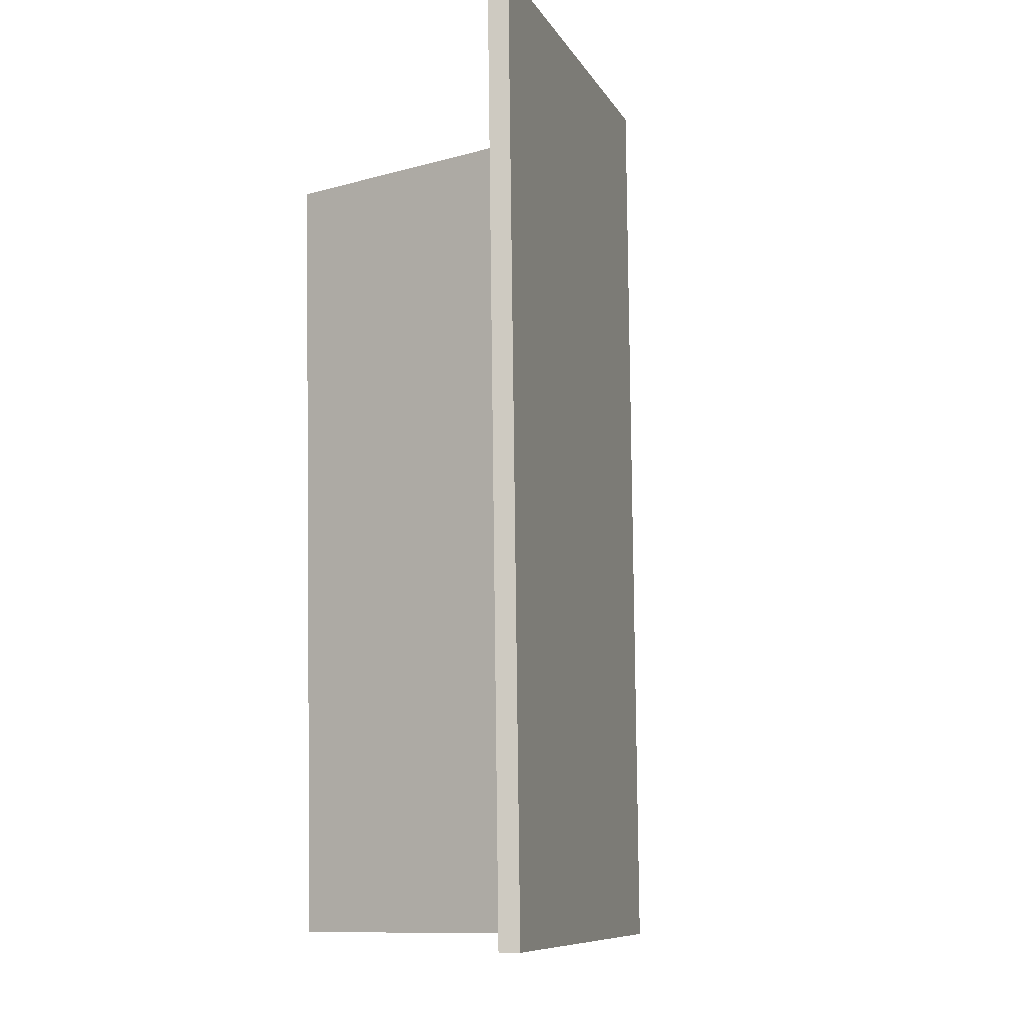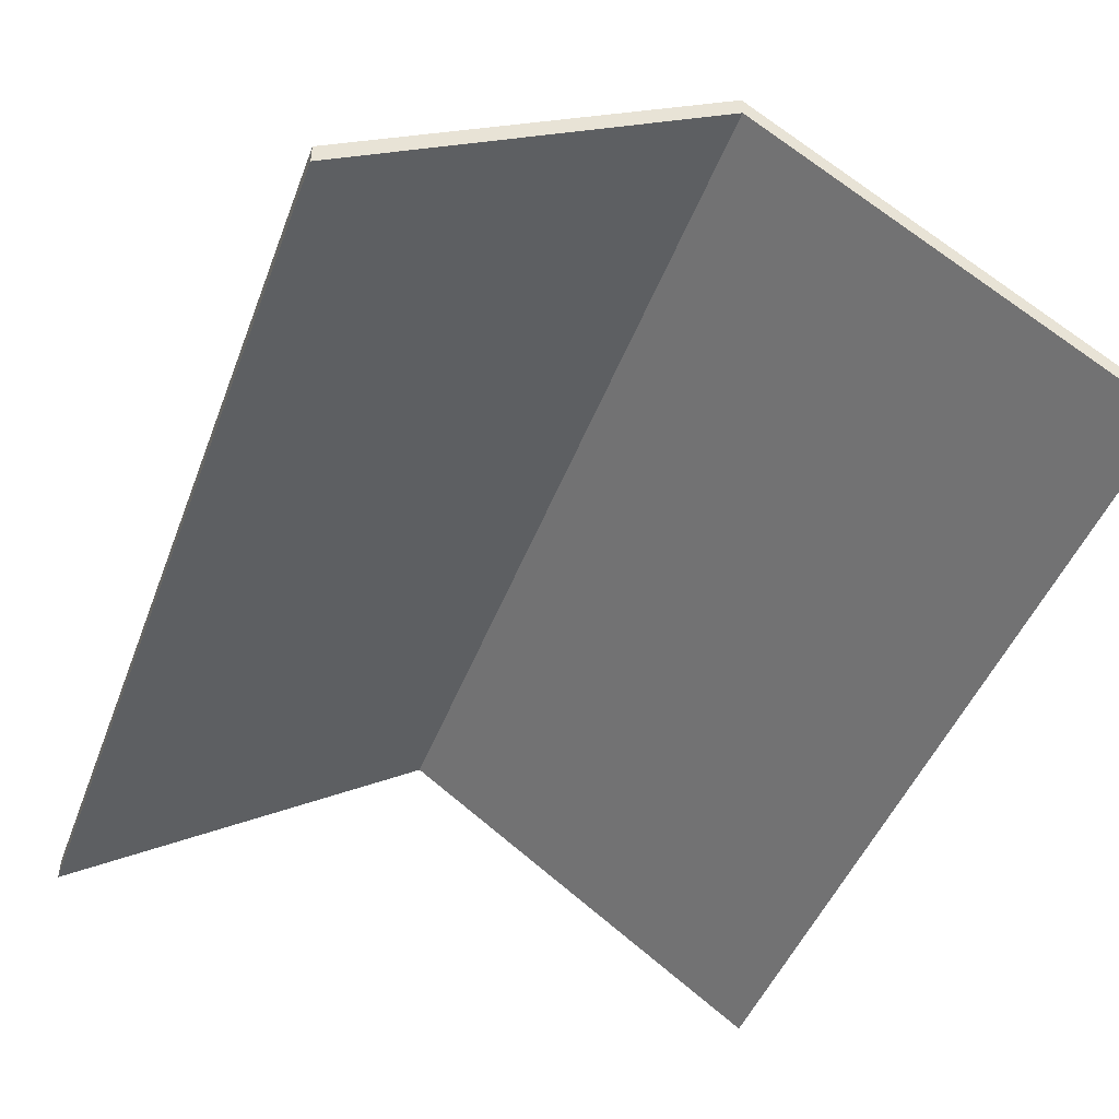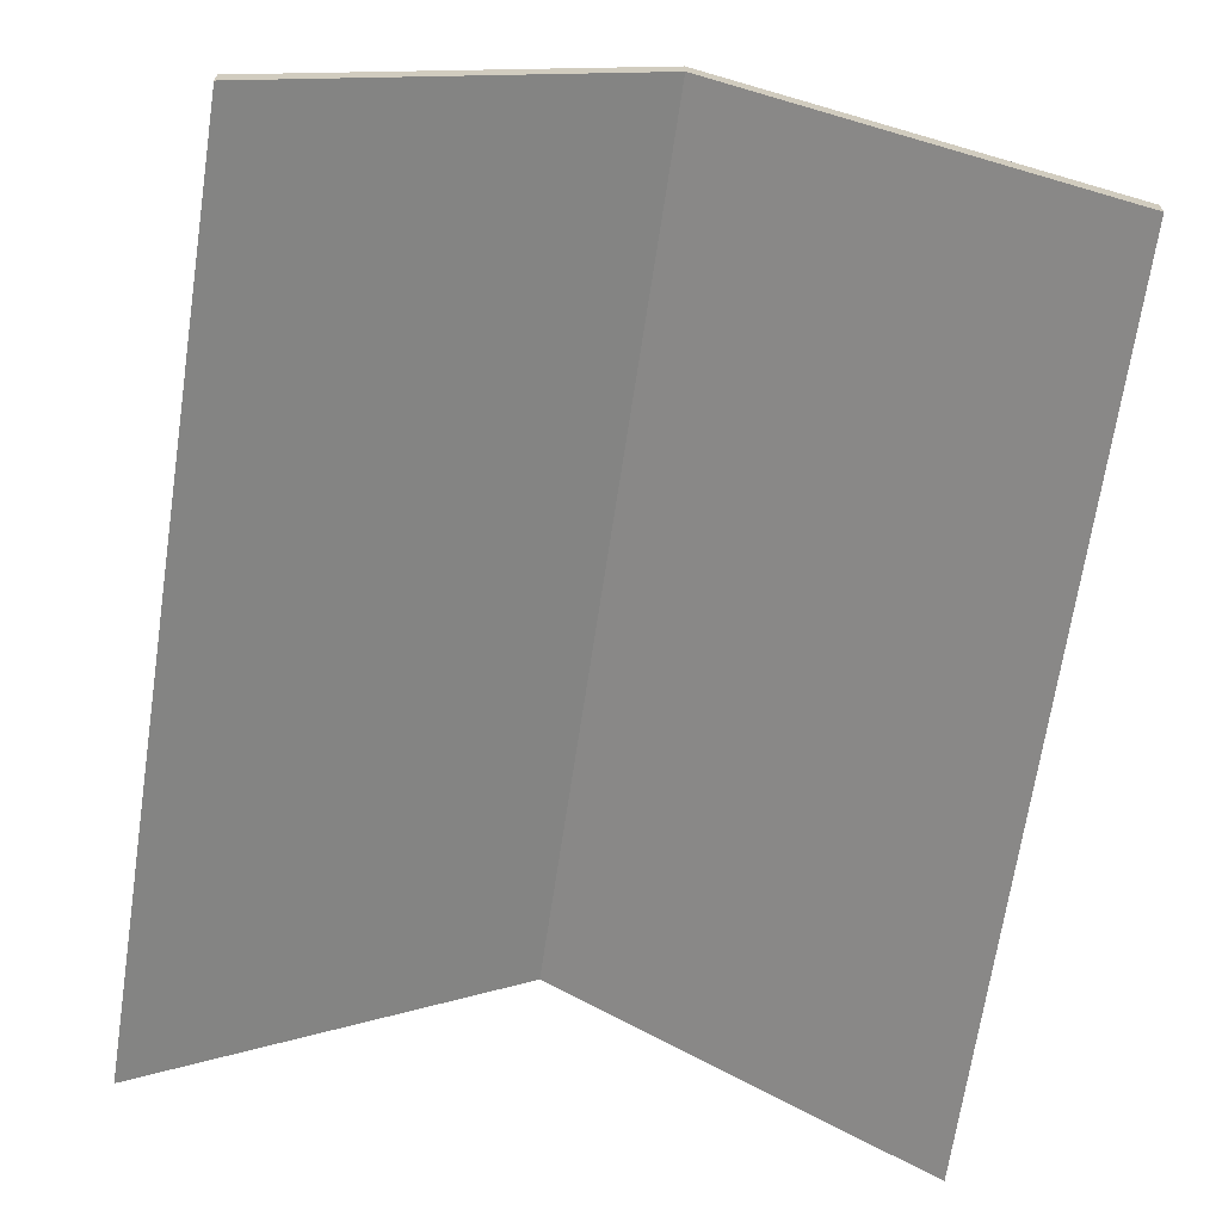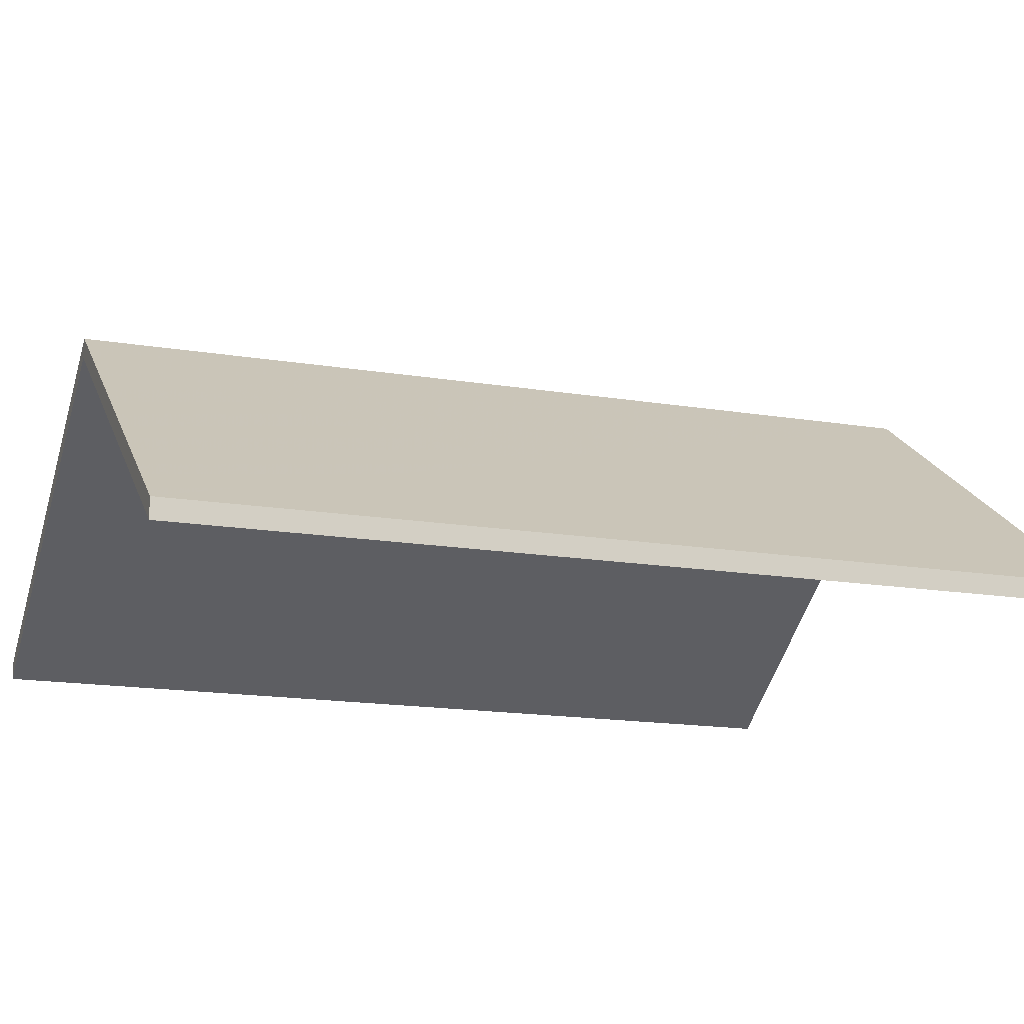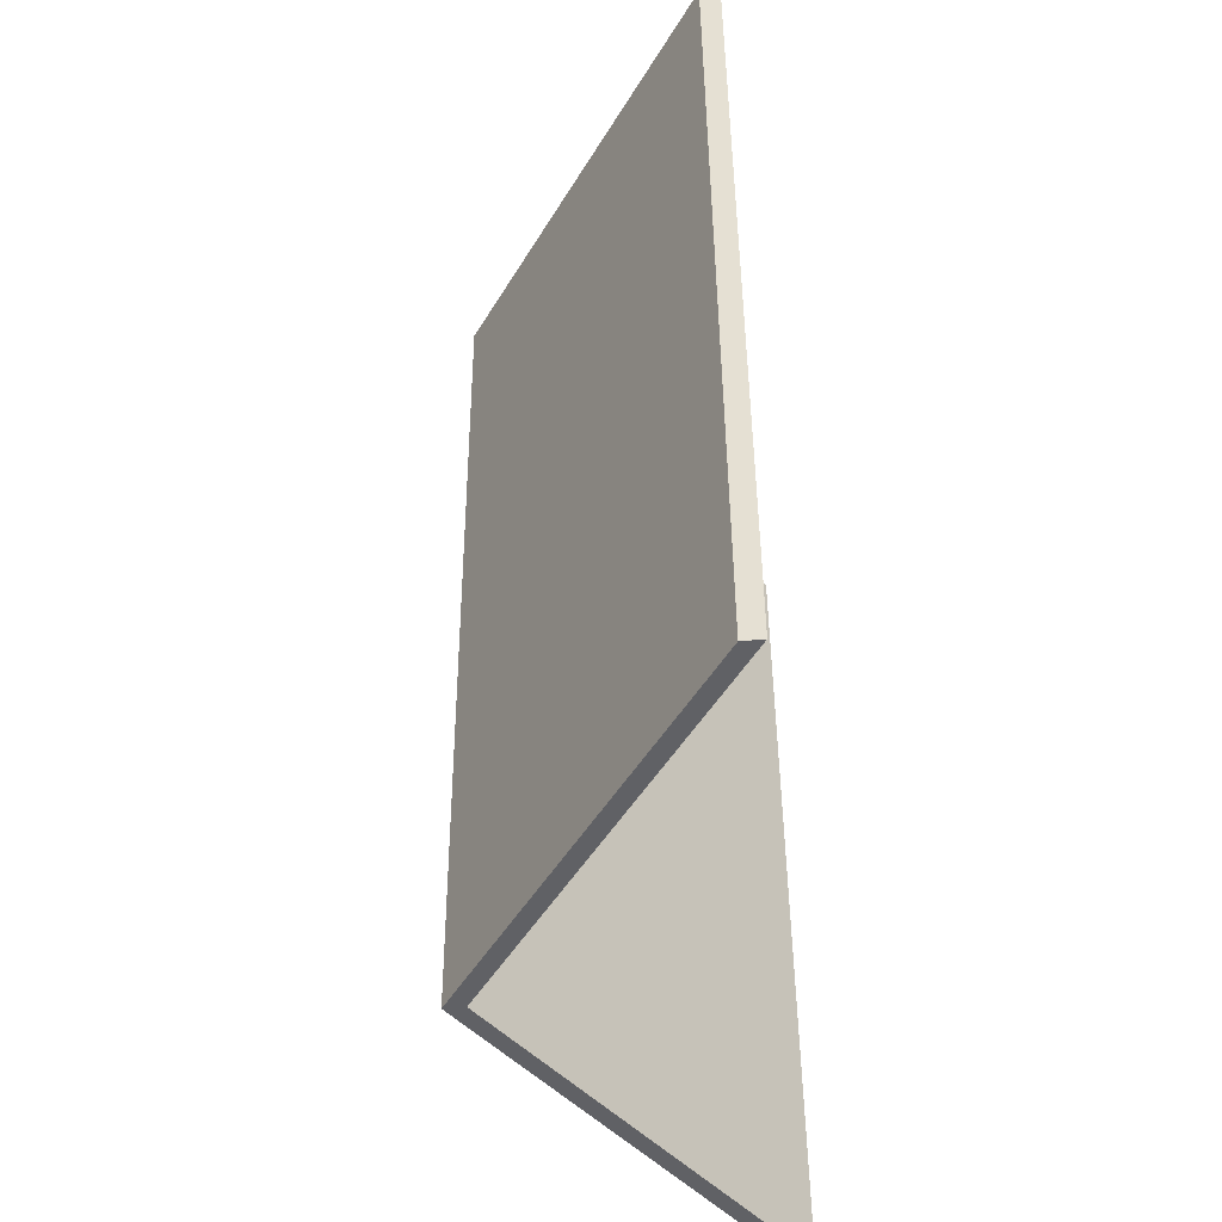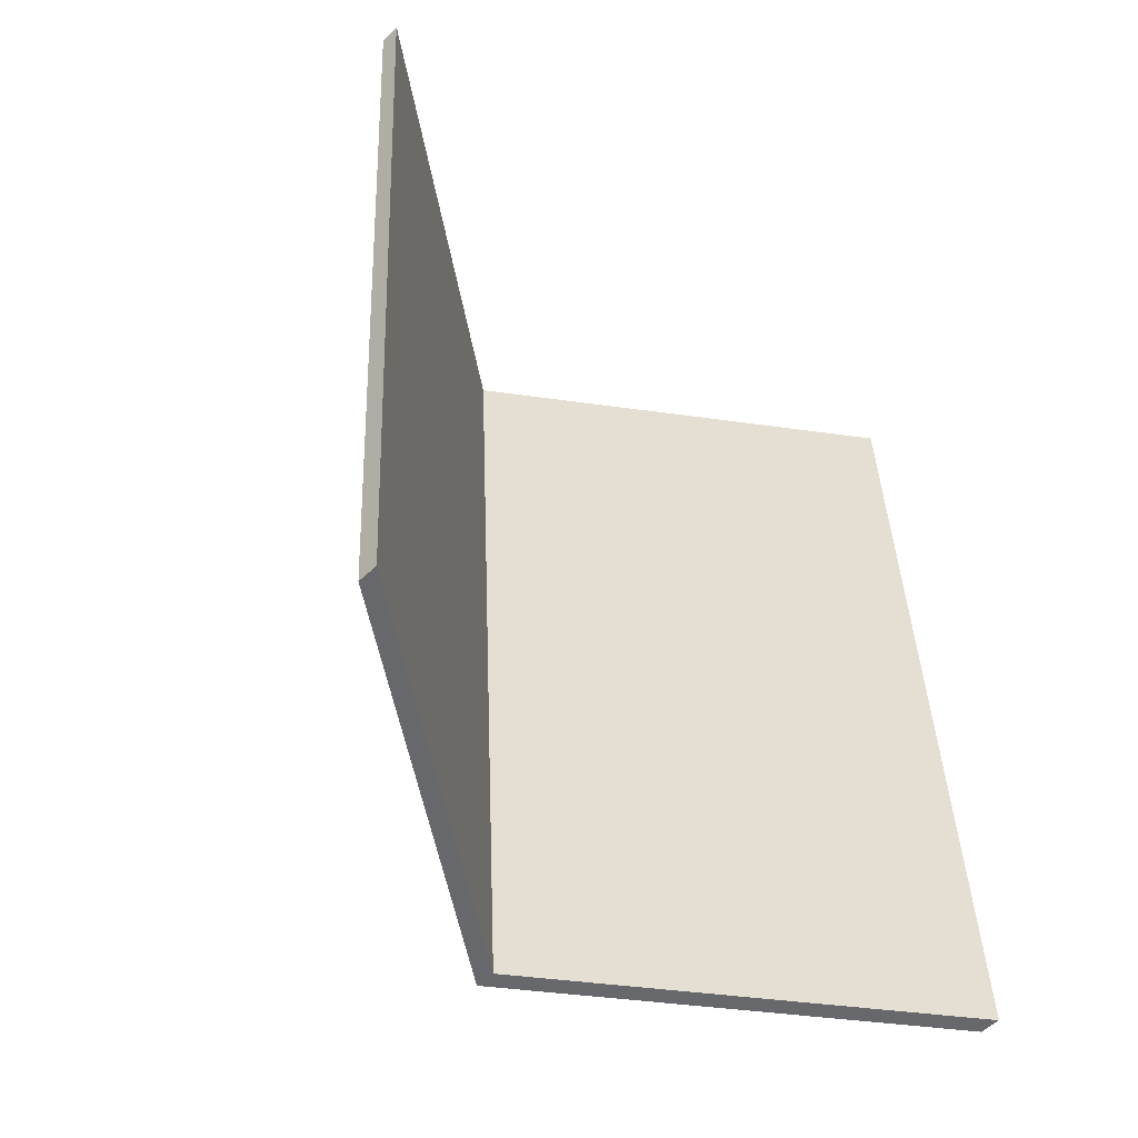
<metadata>
{"format":"obj","ext":"obj","renderer":"f3d","projection":"perspective","resolution":1024,"background":"white","views":[{"elev":-5.8,"azim":71.8,"up":"+Z"},{"elev":-46.9,"azim":-23.0,"up":"+Y"},{"elev":-66.3,"azim":168.9,"up":"+Y"},{"elev":-15.0,"azim":-113.4,"up":"+Y"},{"elev":-51.3,"azim":-84.5,"up":"+Z"},{"elev":-54.4,"azim":-44.9,"up":"+Z"}]}
</metadata>
<code>
v -7.996 0.1159 -6.968
v -7.955 0.08701 -6.966
v -7.955 0.08473 -6.966
v -7.996 0.1136 -6.968
v -8.001 0.1164 -6.867
v -7.996 0.1159 -6.968
v -7.996 0.1136 -6.968
v -8.001 0.1141 -6.867
v -7.955 0.08701 -6.966
v -7.959 0.08701 -6.864
v -7.959 0.08473 -6.864
v -7.955 0.08473 -6.966
v -7.959 0.08701 -6.864
v -8.001 0.1164 -6.867
v -8.001 0.1141 -6.867
v -7.959 0.08473 -6.864
v -7.996 0.1159 -6.968
v -8.001 0.1164 -6.867
v -7.959 0.08701 -6.864
v -7.955 0.08701 -6.966
v -7.959 0.08473 -6.864
v -8.001 0.1141 -6.867
v -7.996 0.1136 -6.968
v -7.955 0.08473 -6.966
v -8.001 0.1164 -6.867
v -8.043 0.08701 -6.869
v -8.043 0.08473 -6.869
v -8.001 0.1141 -6.867
v -7.996 0.1159 -6.968
v -8.001 0.1164 -6.867
v -8.001 0.1141 -6.867
v -7.996 0.1136 -6.968
v -8.043 0.08701 -6.869
v -8.038 0.08701 -6.97
v -8.038 0.08473 -6.97
v -8.043 0.08473 -6.869
v -8.038 0.08701 -6.97
v -7.996 0.1159 -6.968
v -7.996 0.1136 -6.968
v -8.038 0.08473 -6.97
v -8.001 0.1164 -6.867
v -7.996 0.1159 -6.968
v -8.038 0.08701 -6.97
v -8.043 0.08701 -6.869
v -8.038 0.08473 -6.97
v -7.996 0.1136 -6.968
v -8.001 0.1141 -6.867
v -8.043 0.08473 -6.869
f 1 2 3
f 1 3 4
f 5 6 7
f 5 7 8
f 9 10 11
f 9 11 12
f 13 14 15
f 13 15 16
f 17 18 19
f 17 19 20
f 21 22 23
f 21 23 24
f 25 26 27
f 25 27 28
f 29 30 31
f 29 31 32
f 33 34 35
f 33 35 36
f 37 38 39
f 37 39 40
f 41 42 43
f 41 43 44
f 45 46 47
f 45 47 48

</code>
